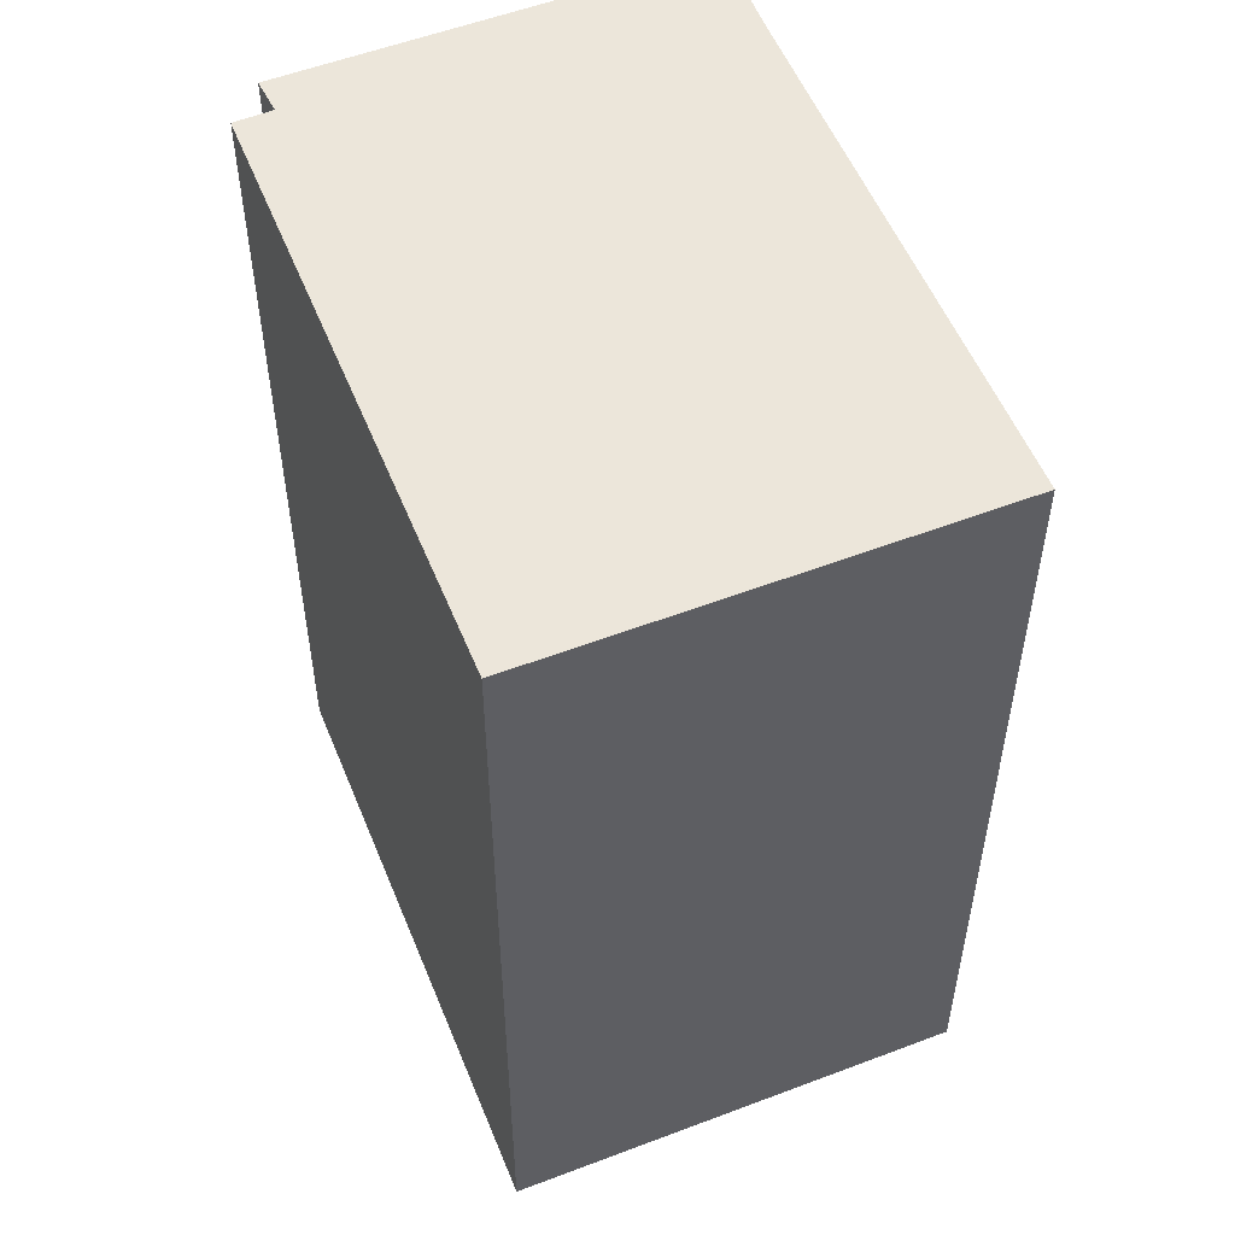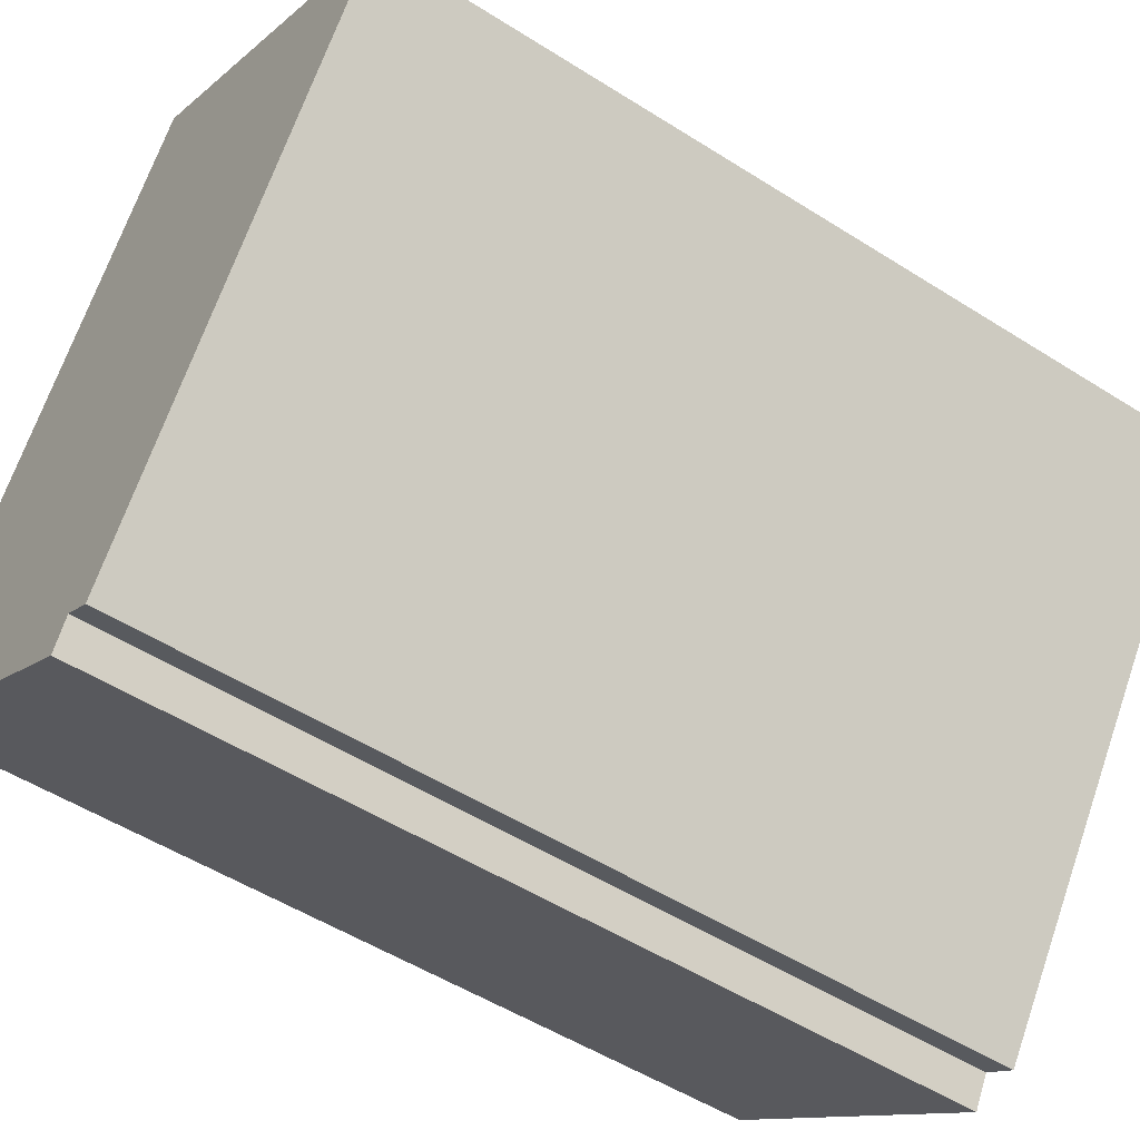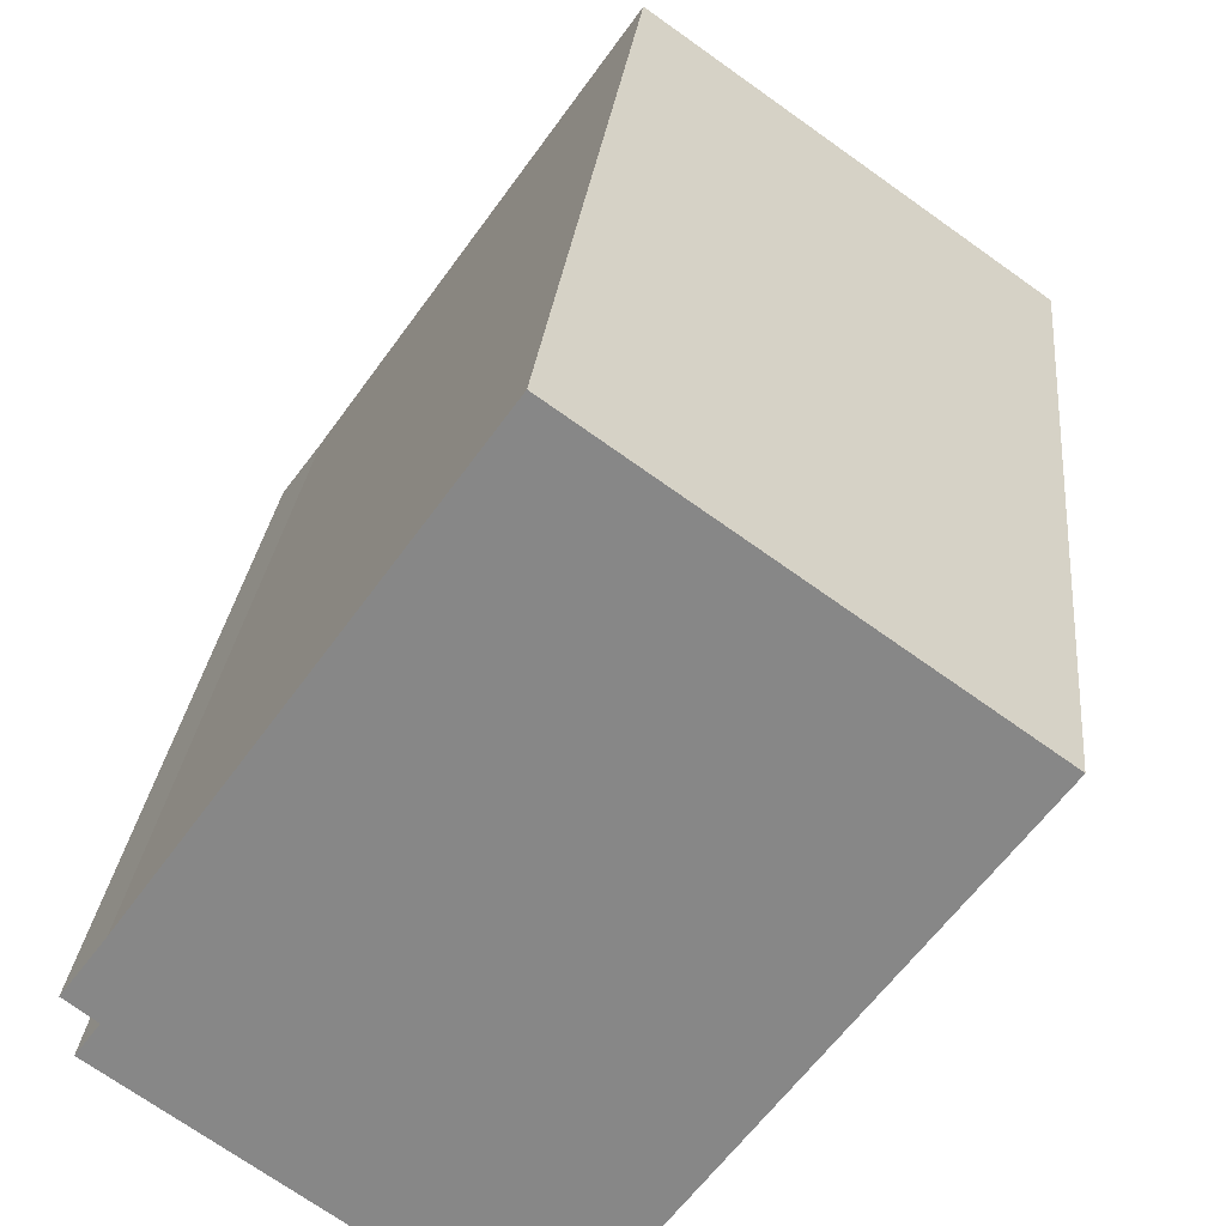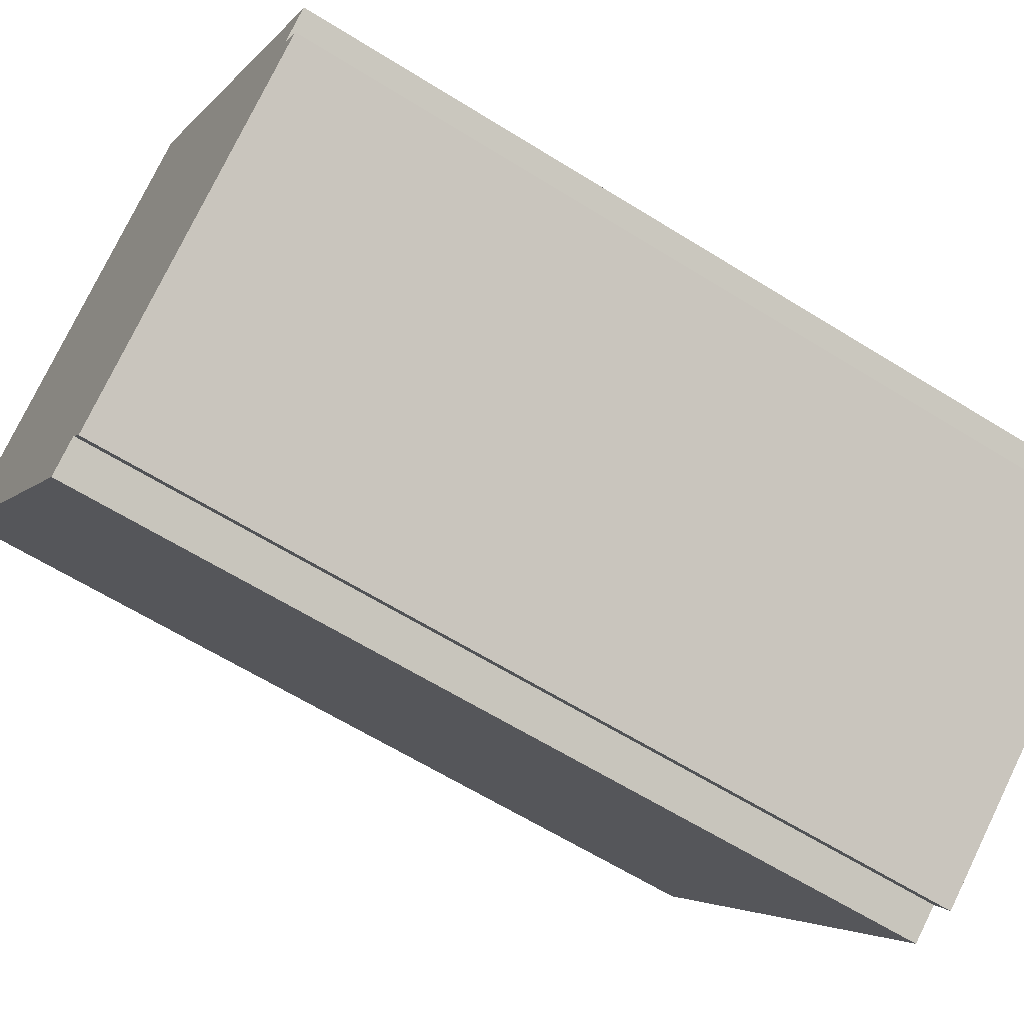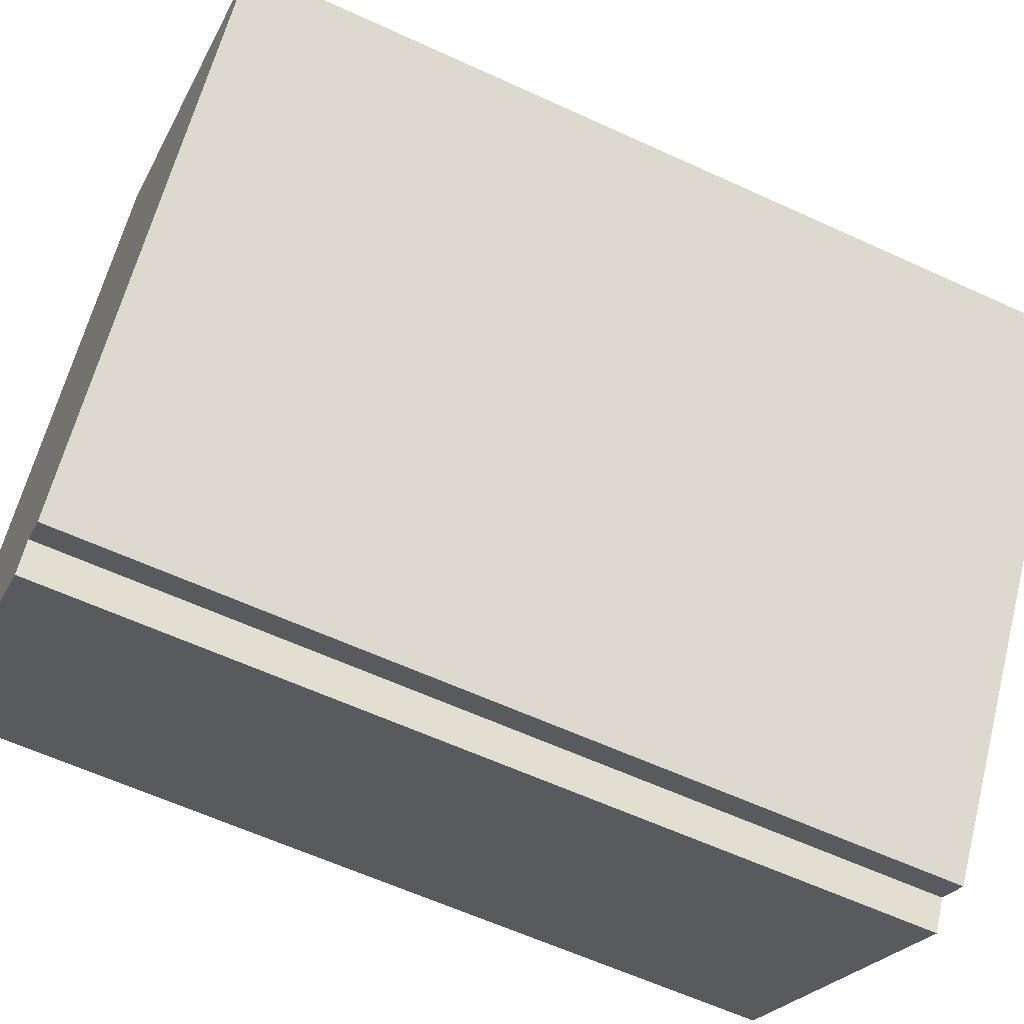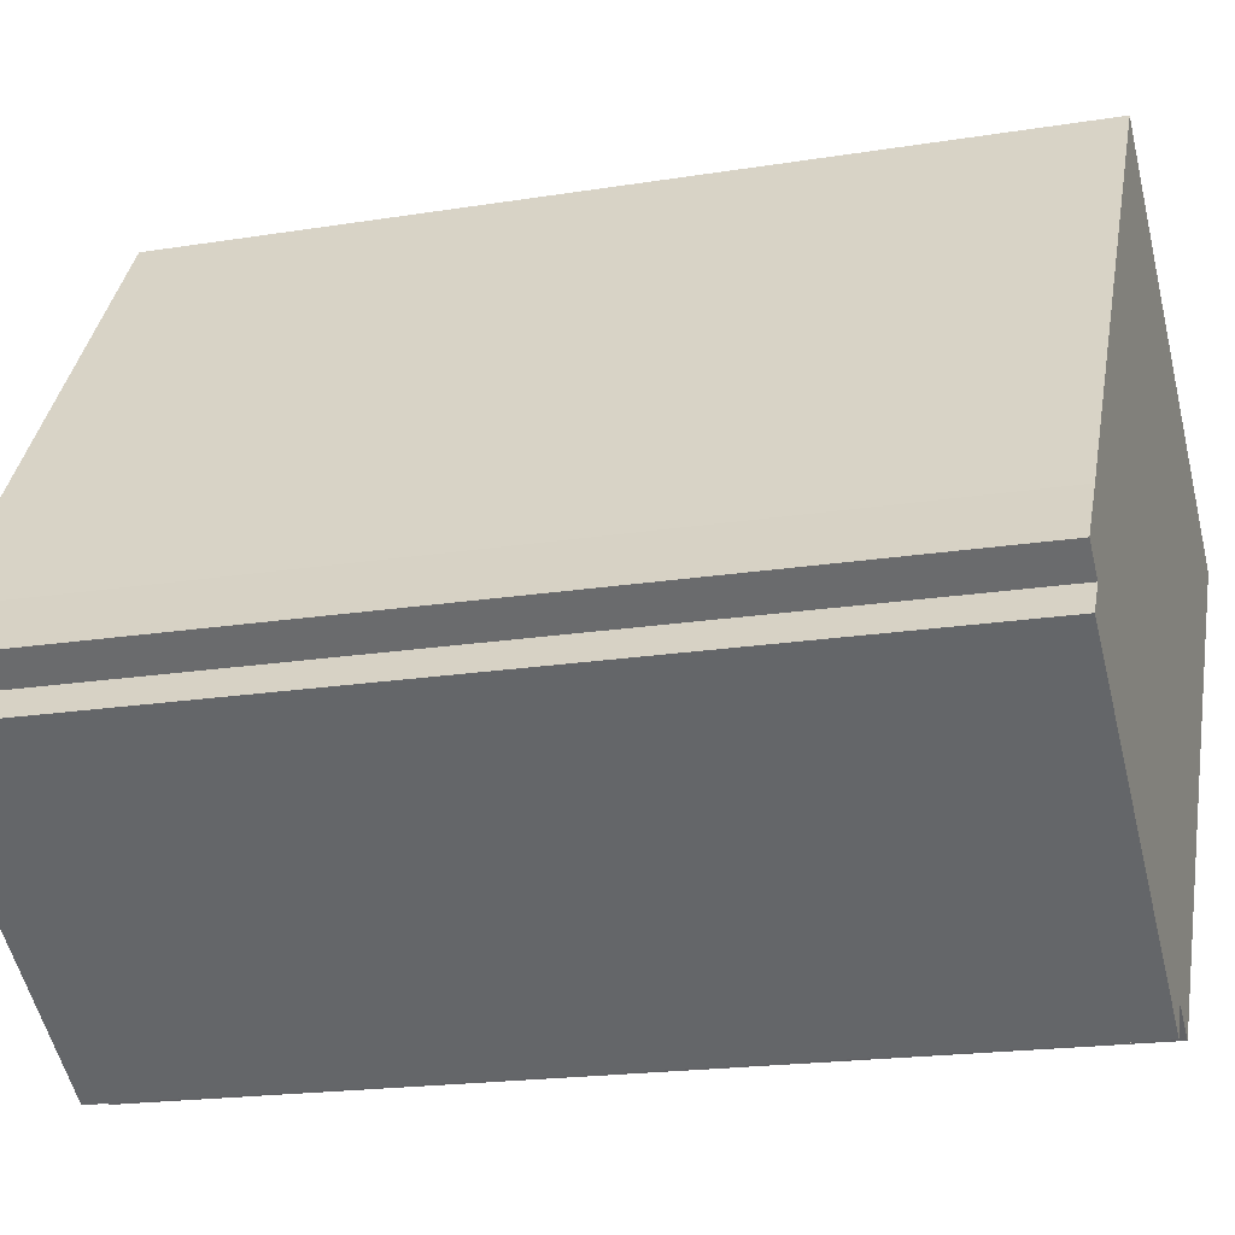
<metadata>
{"format":"obj","ext":"obj","renderer":"f3d","projection":"perspective","resolution":1024,"background":"white","views":[{"elev":54.5,"azim":-57.2,"up":"+Y"},{"elev":-52.0,"azim":-124.5,"up":"+Z"},{"elev":26.8,"azim":-174.6,"up":"+Z"},{"elev":-62.9,"azim":57.7,"up":"+Z"},{"elev":-60.8,"azim":-115.2,"up":"+Z"},{"elev":-19.1,"azim":107.0,"up":"+Z"}]}
</metadata>
<code>
v  19.49 23.69 -6.057
v  18.72 23.69 -6.641
v  18.44 23.69 -4.617
v  10.13 23.69 7.15
v  8.285 23.69 -11.67
v  0 23.69 1.451e-15
v  17.31 23.69 -3.017
v  9.38 23.69 -13.22
v  10.24 23.69 -12.63
v  10.73 23.69 -13.46
v  19.3 23.69 -7.433
v  19.49 3.709e-16 -6.057
v  18.72 4.066e-16 -6.641
v  19.3 4.551e-16 -7.433
v  10.73 8.245e-16 -13.46
v  10.24 7.735e-16 -12.63
v  9.38 8.093e-16 -13.22
v  18.44 2.827e-16 -4.617
v  10.13 -4.378e-16 7.15
v  17.31 1.847e-16 -3.017
v  0 0 0
v  8.285 7.148e-16 -11.67
g defaultobject
f 1 2 3
f 4 5 6
f 5 4 7
f 5 7 8
f 8 7 9
f 9 7 10
f 10 7 2
f 10 2 11
f 2 7 3
f 12 2 1
f 2 12 13
f 14 10 11
f 10 14 15
f 16 8 9
f 8 16 17
f 13 11 2
f 11 13 14
f 18 1 3
f 1 18 12
f 19 7 4
f 7 19 3
f 3 19 18
f 18 19 20
f 15 9 10
f 9 15 16
f 17 5 8
f 5 17 6
f 6 17 21
f 21 17 22
f 21 4 6
f 4 21 19
f 14 16 15
f 16 14 13
f 16 22 17
f 22 16 13
f 22 13 12
f 22 12 18
f 22 18 21
f 21 18 20
f 21 20 19

</code>
